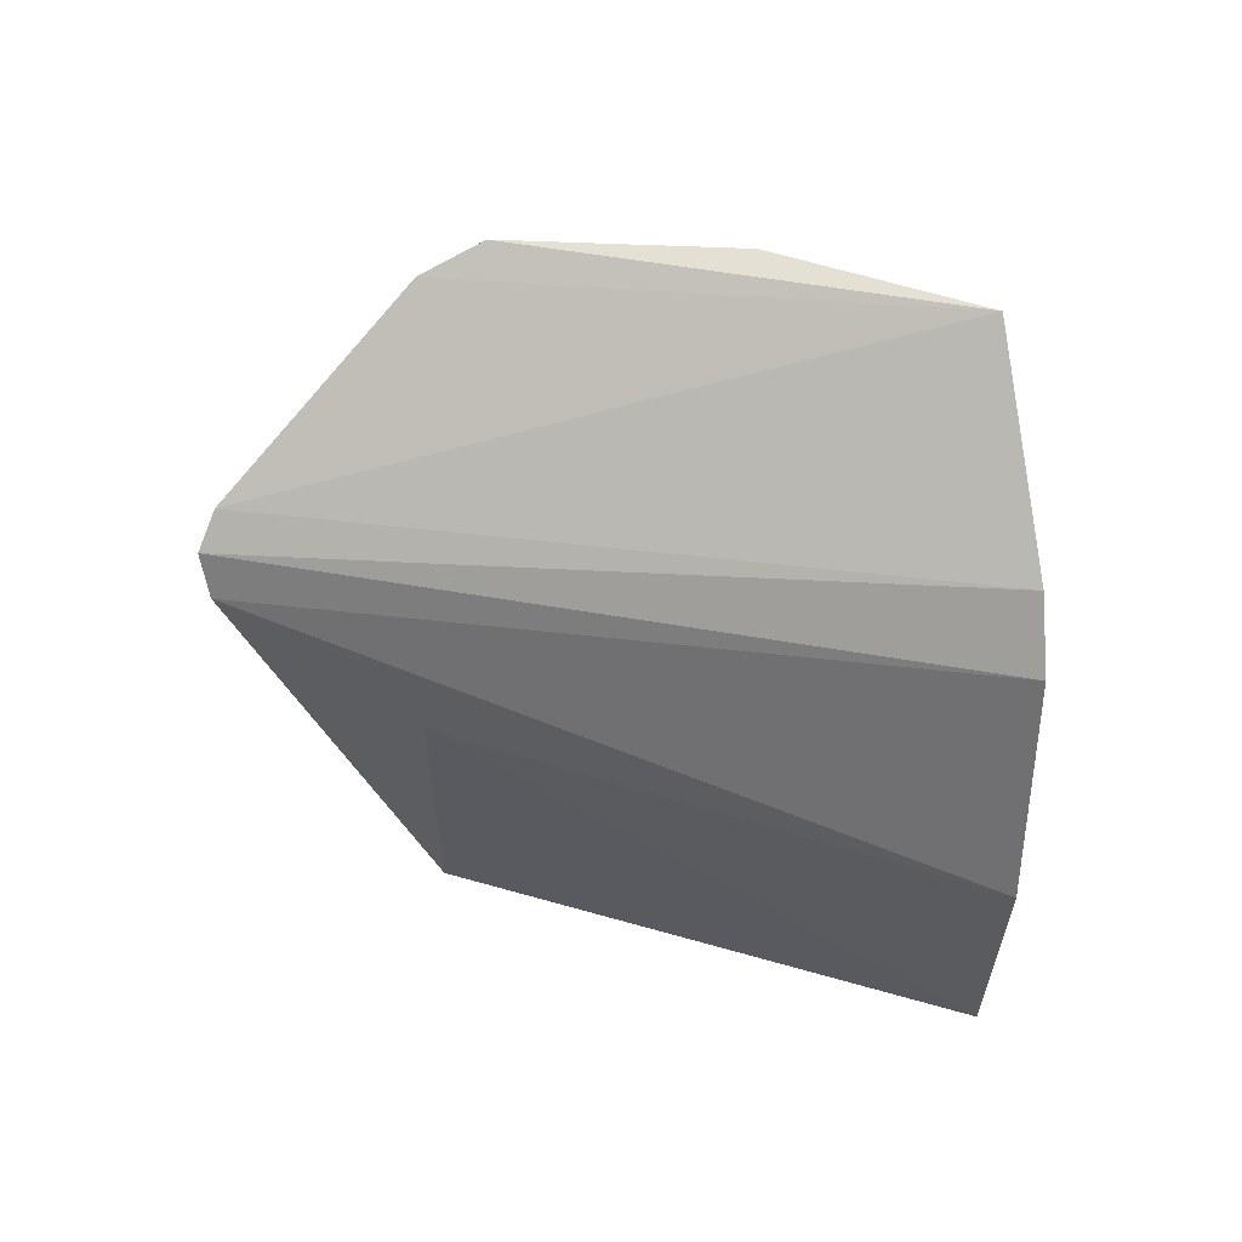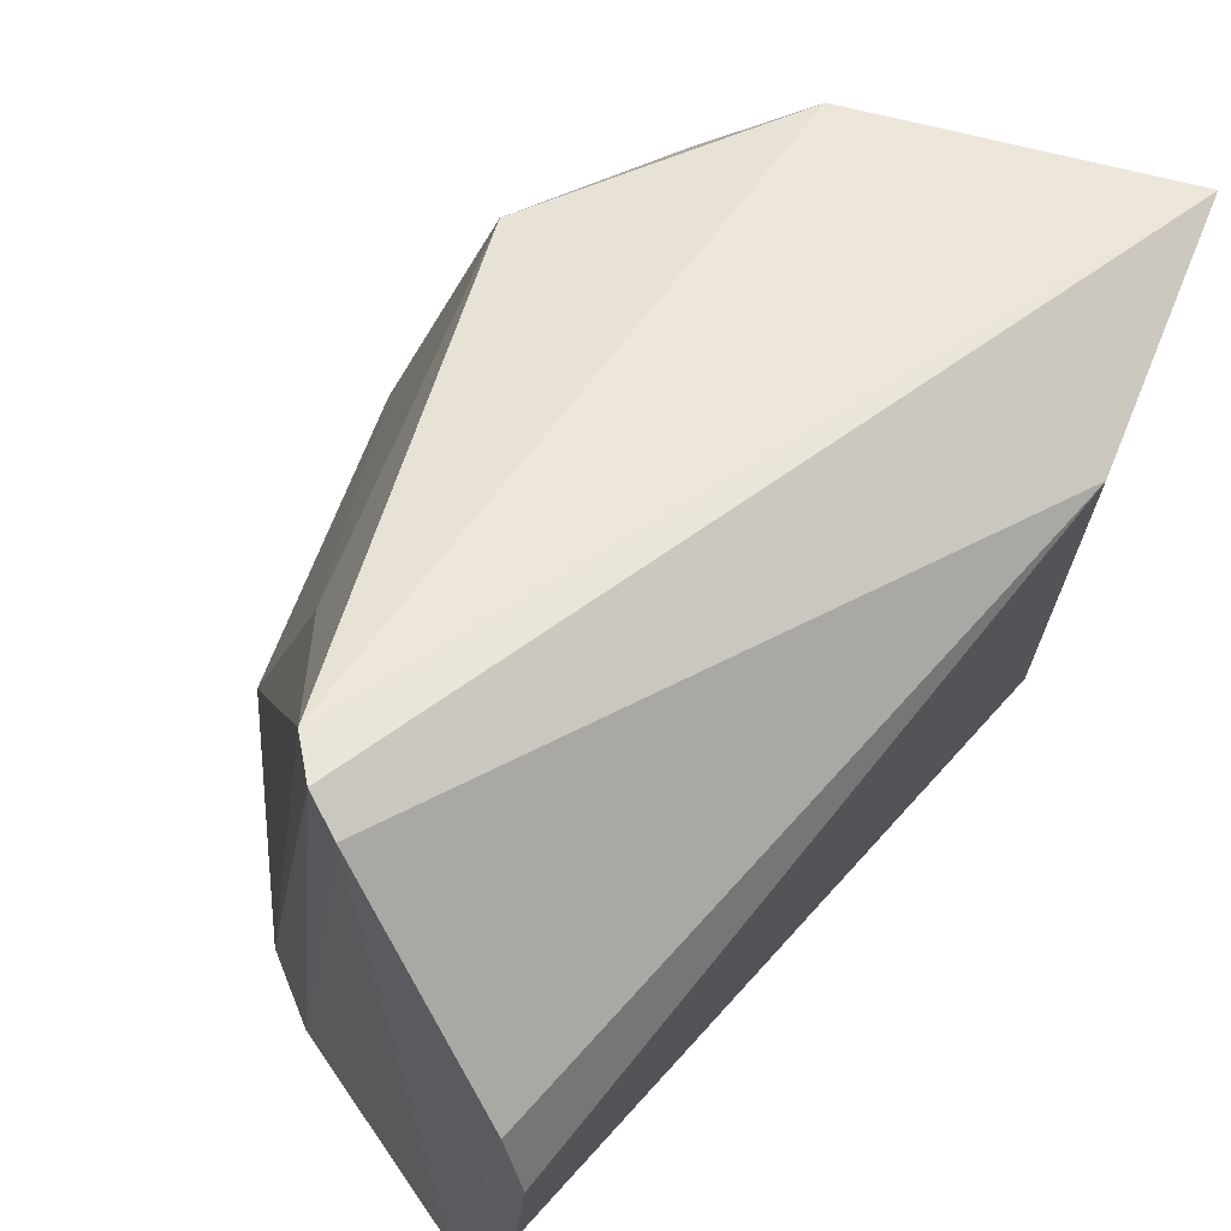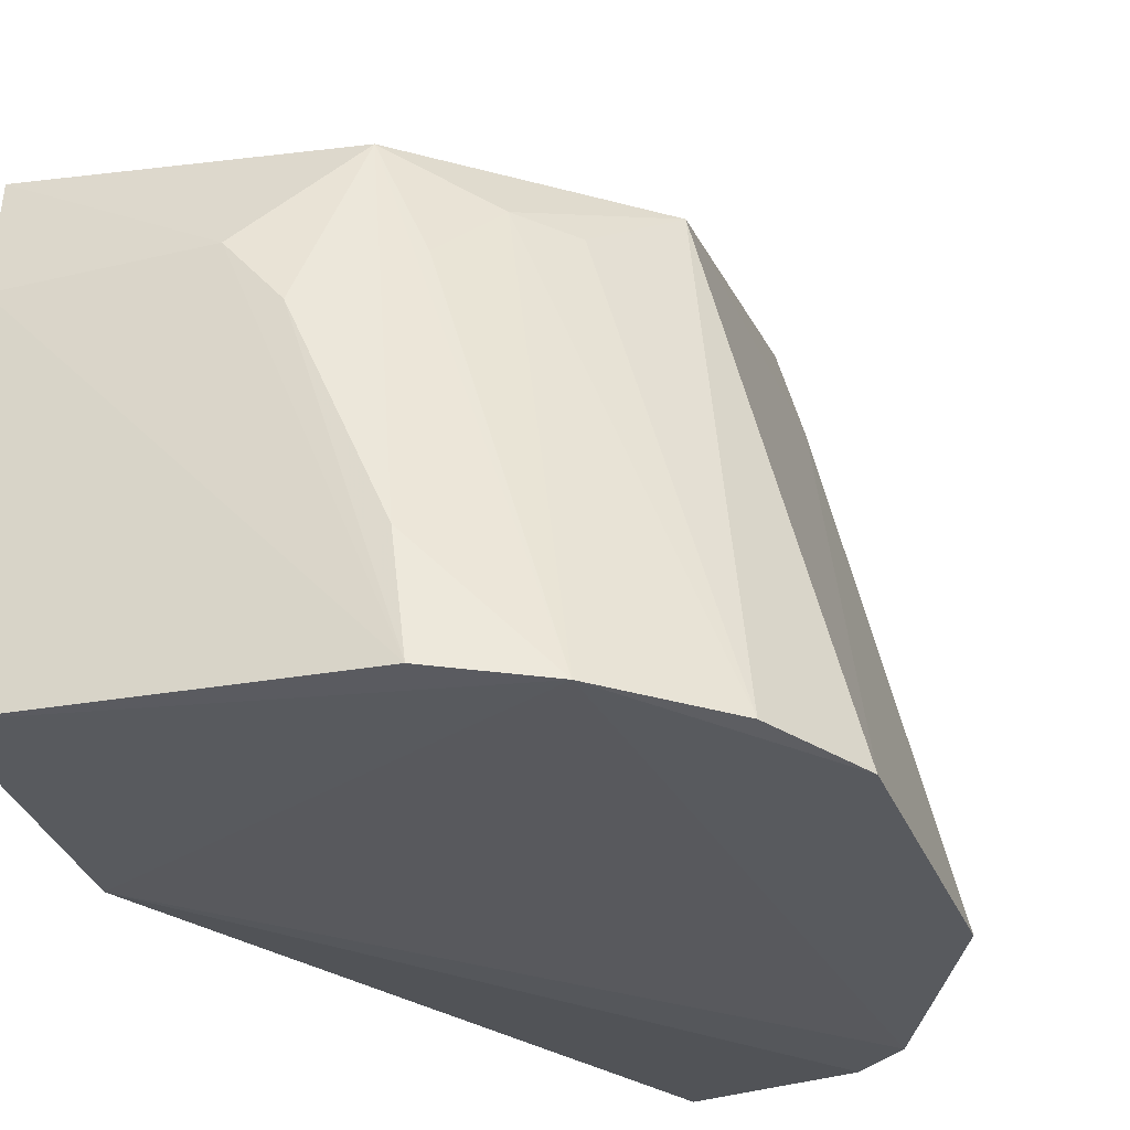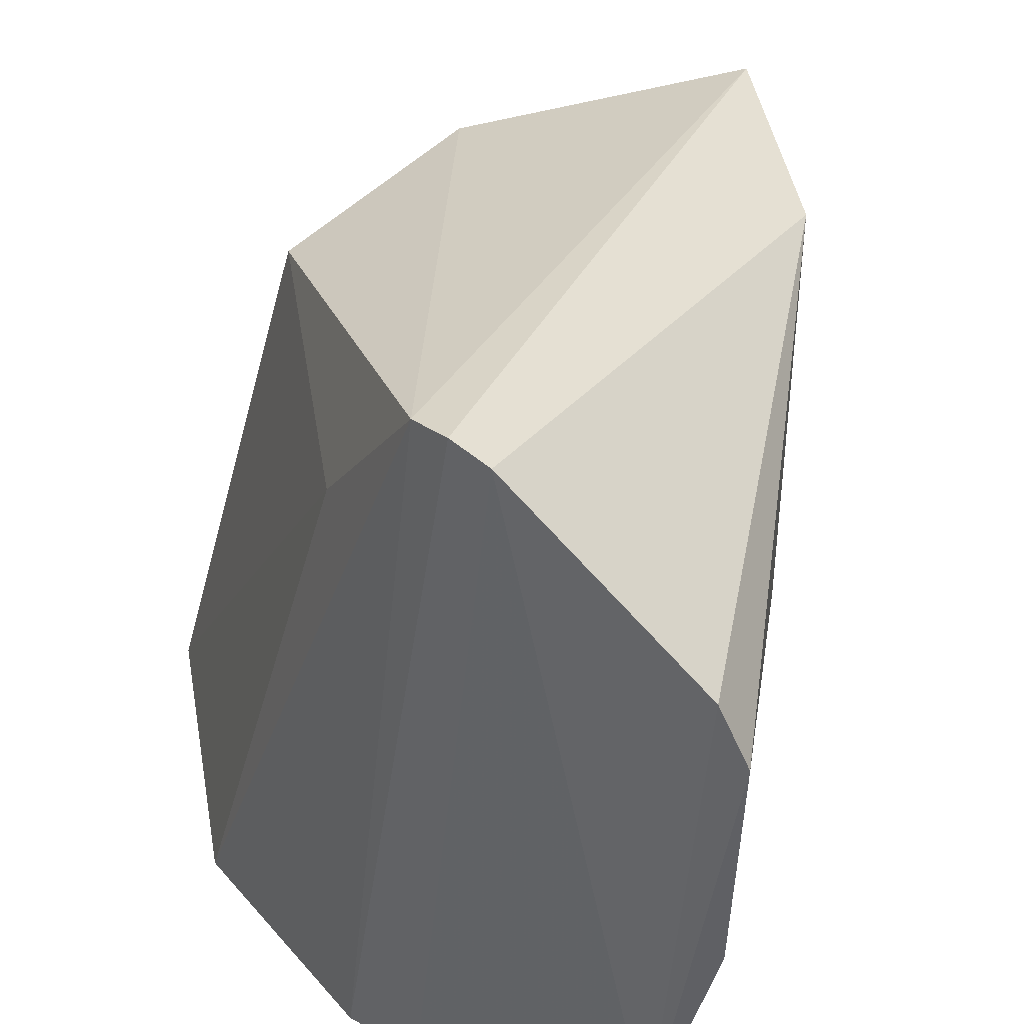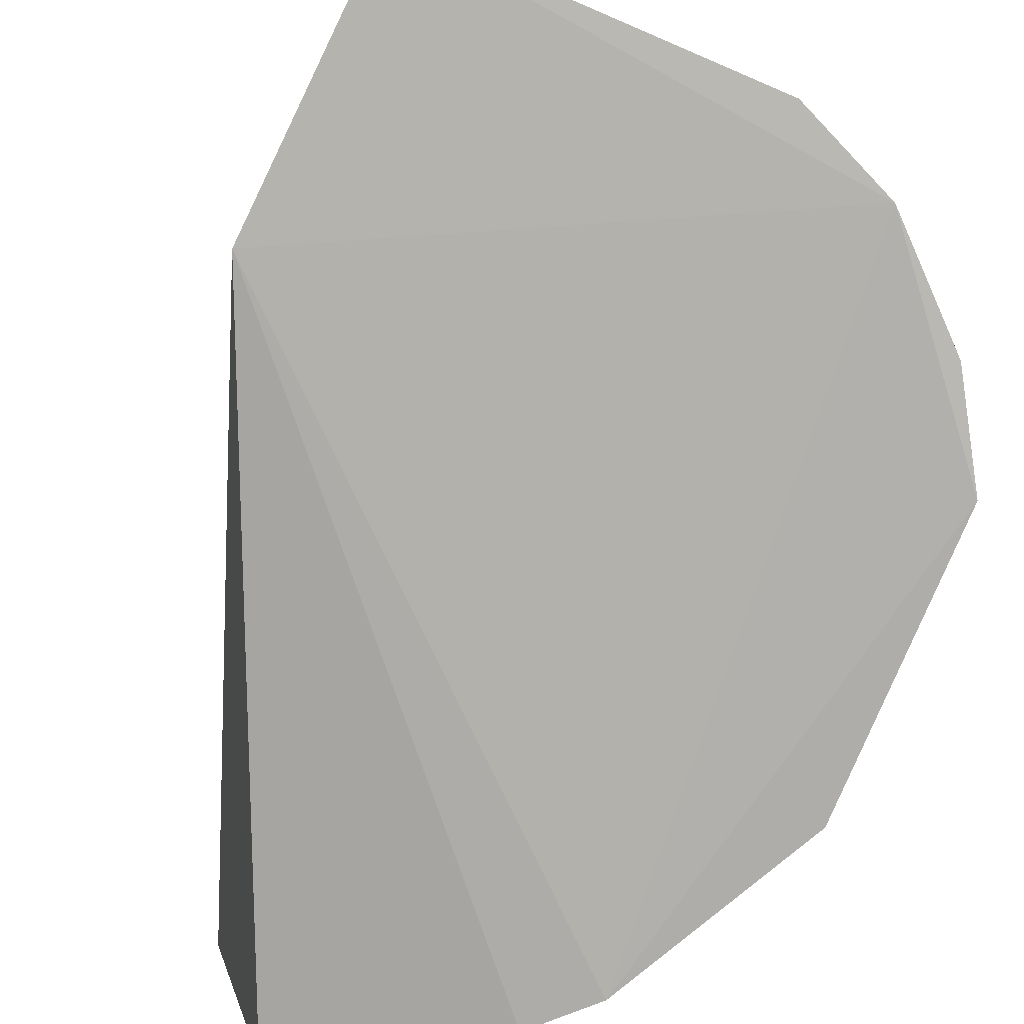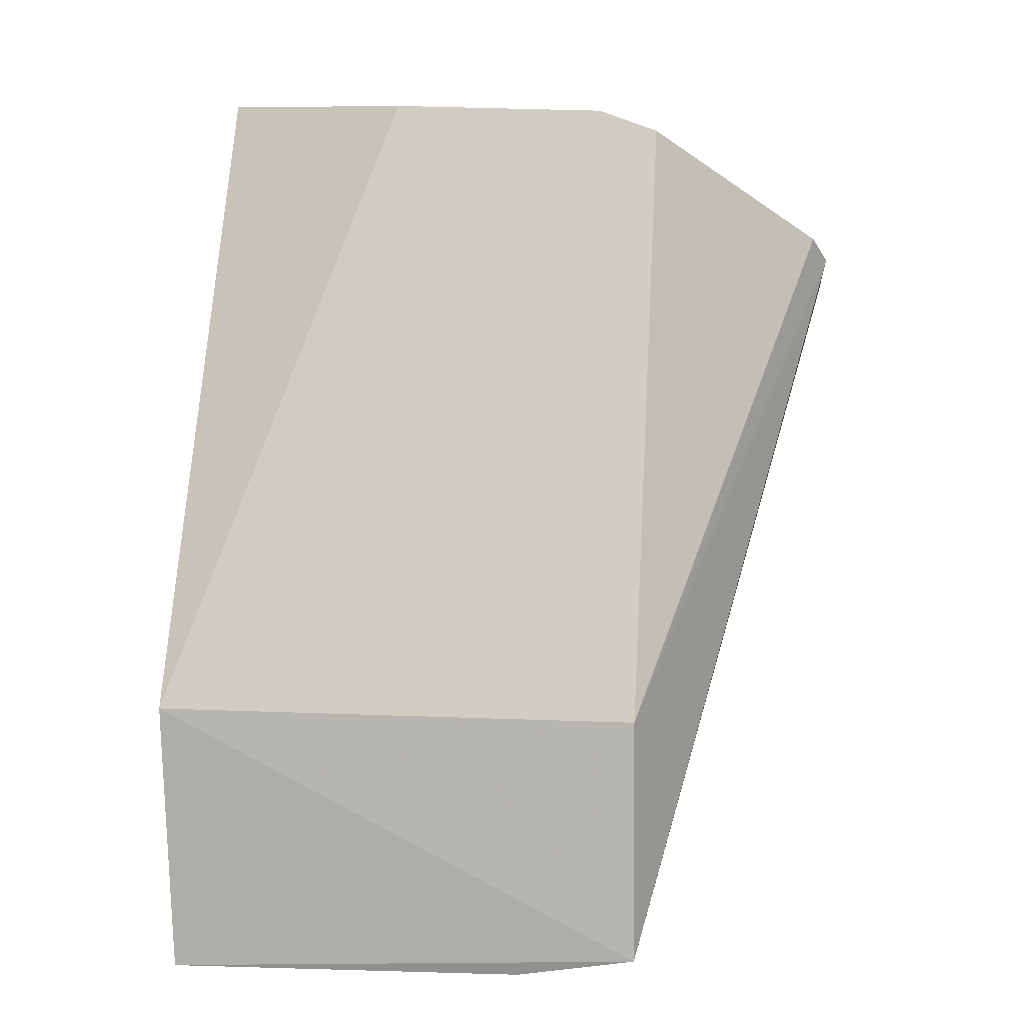
<metadata>
{"format":"obj","ext":"obj","renderer":"f3d","projection":"perspective","resolution":1024,"background":"white","views":[{"elev":62.0,"azim":-88.8,"up":"+Z"},{"elev":72.2,"azim":22.4,"up":"+Y"},{"elev":-30.4,"azim":-159.8,"up":"+Y"},{"elev":42.7,"azim":-9.3,"up":"+Y"},{"elev":-77.8,"azim":157.9,"up":"+Y"},{"elev":6.1,"azim":98.6,"up":"+Z"}]}
</metadata>
<code>
v 0.2261 -0.1386 0.1053
v 0.2937 -0.1421 -0.1467
v 0.2989 -0.007576 -0.06965
v 0.1876 0.042 0.05826
v 0.129 -0.1507 -0.08027
v 0.2457 -0.02375 0.1016
v 0.2989 -0.1439 -0.06965
v 0.13 -0.1506 0.0005076
v 0.217 -0.01109 -0.1274
v 0.2391 -0.007733 0.09602
v 0.2986 -0.007379 -0.1377
v 0.2428 -0.08468 0.1039
v 0.1714 -0.1488 -0.1326
v 0.1597 -0.1514 0.05644
v 0.165 -0.008543 0.01428
v 0.1957 0.03801 0.06482
v 0.1811 0.0397 0.04841
v 0.1655 -0.007984 -0.0764
v 0.2031 -0.1156 -0.1434
v 0.1745 -0.1496 0.07158
v 0.1445 -0.149 -0.1068
v 0.2963 -0.04071 -0.1439
v 0.1988 -0.1466 -0.145
v 0.1923 -0.02533 -0.1135
v 0.2433 -0.03979 -0.1419
v 0.1797 -0.0273 -0.1014
v 0.2041 -0.0415 -0.1268
v 0.2286 -0.05742 -0.142
f 7 3 6
f 10 6 3
f 10 1 6
f 11 7 2
f 11 3 7
f 11 4 3
f 12 7 6
f 12 6 1
f 12 1 7
f 13 2 7
f 14 8 5
f 14 13 7
f 14 5 13
f 15 5 8
f 16 10 3
f 16 3 4
f 16 1 10
f 17 11 9
f 17 4 11
f 17 15 8
f 17 14 4
f 17 8 14
f 18 5 15
f 18 17 9
f 18 15 17
f 19 13 9
f 20 14 7
f 20 7 1
f 20 1 16
f 20 16 4
f 20 4 14
f 21 13 5
f 21 5 18
f 22 11 2
f 23 2 13
f 23 13 19
f 23 22 2
f 24 18 9
f 24 13 21
f 25 9 11
f 25 11 22
f 25 22 23
f 26 24 21
f 26 21 18
f 26 18 24
f 27 24 9
f 27 9 13
f 27 13 24
f 28 19 9
f 28 9 25
f 28 25 23
f 28 23 19

</code>
